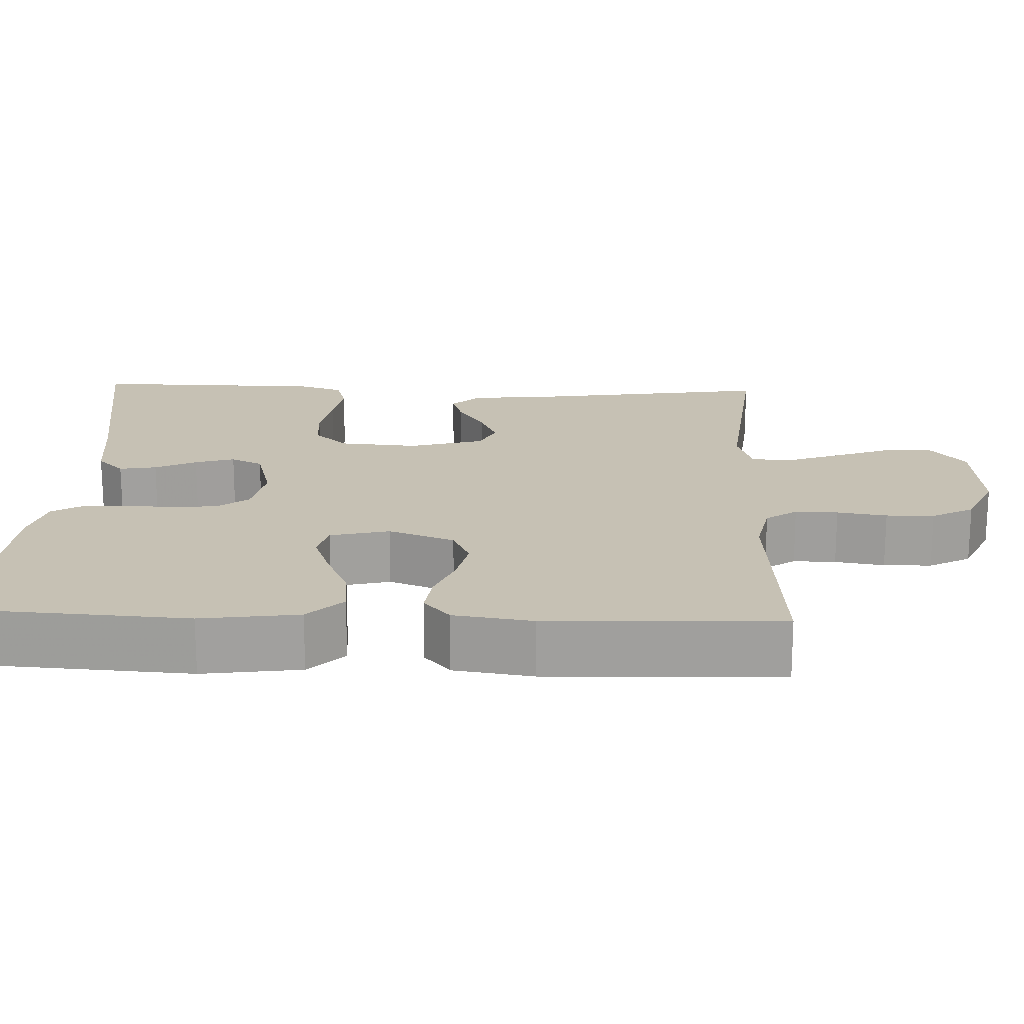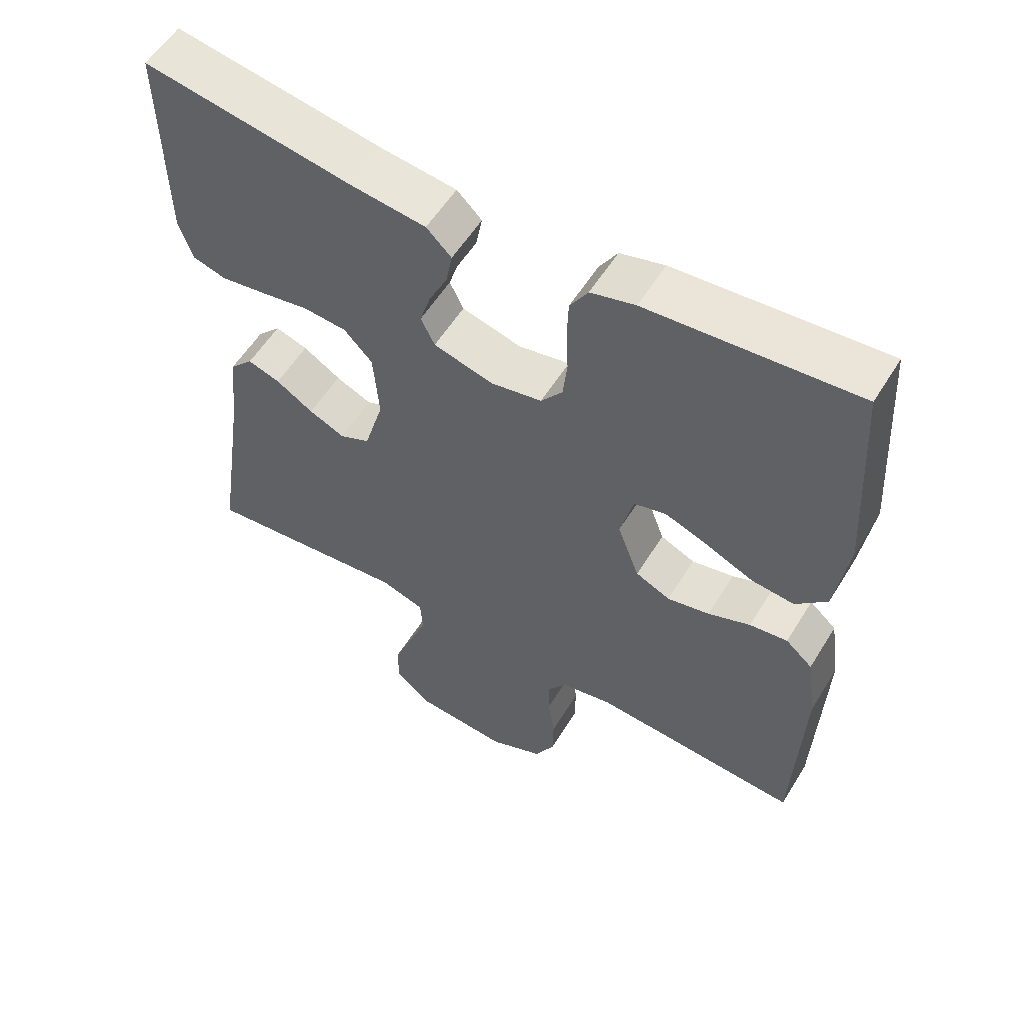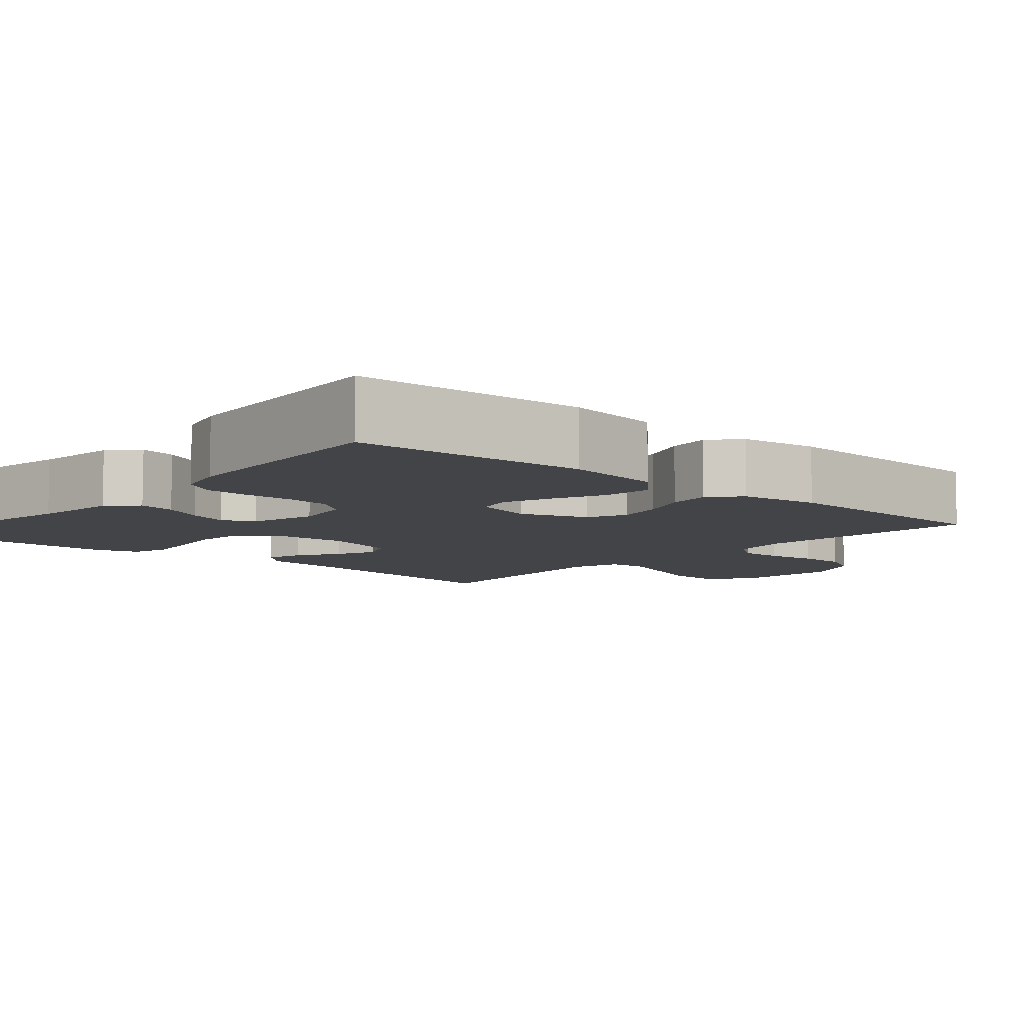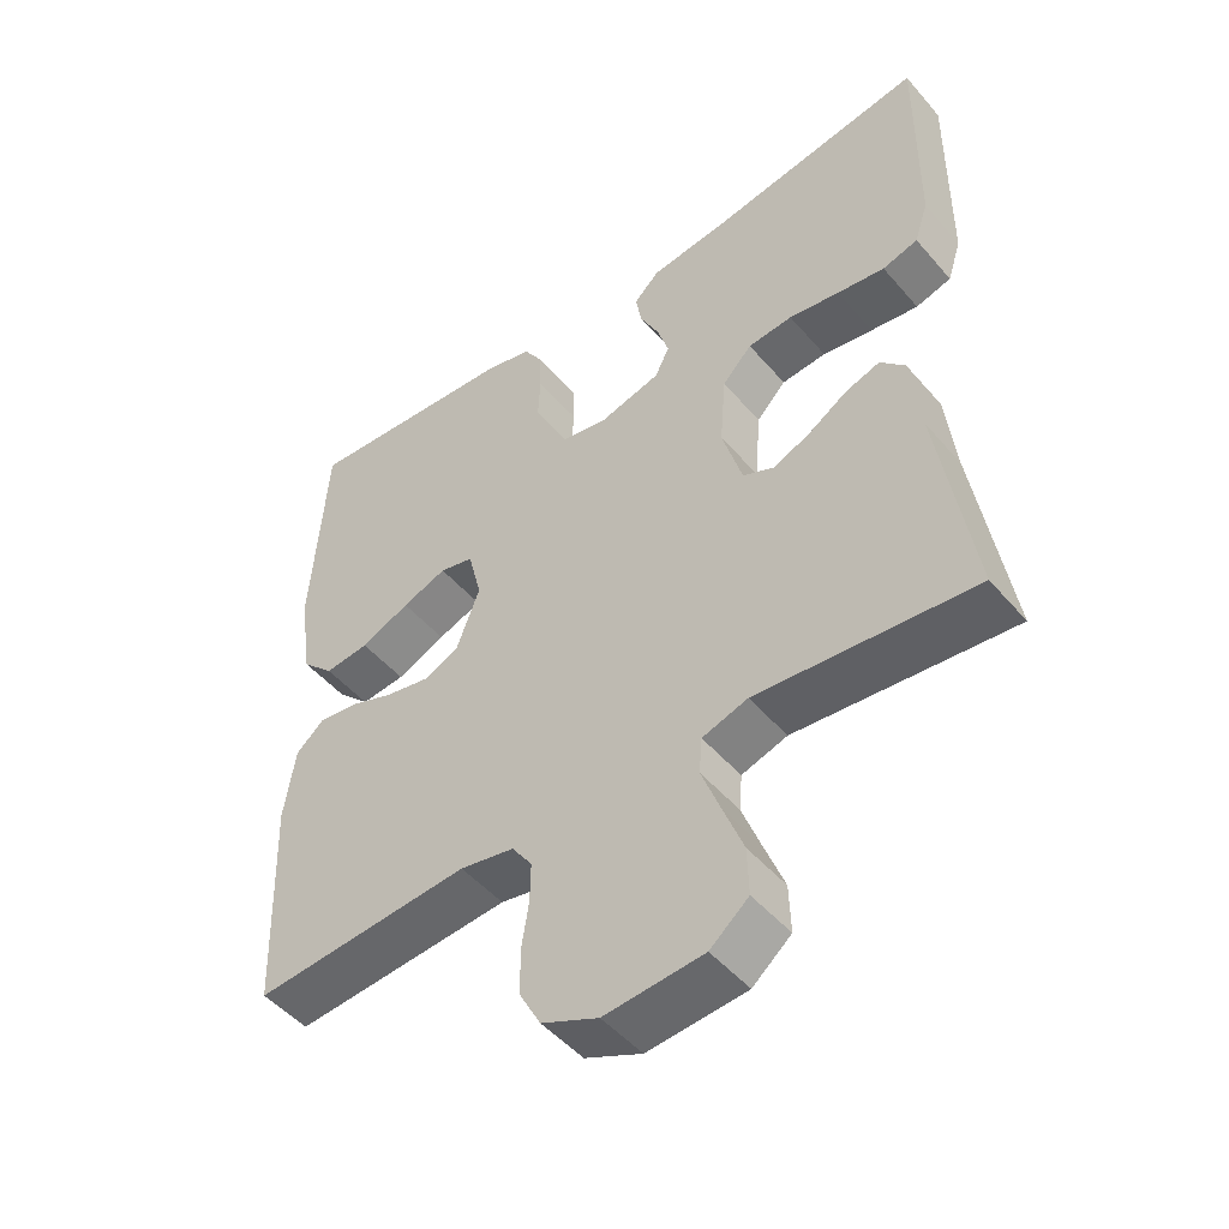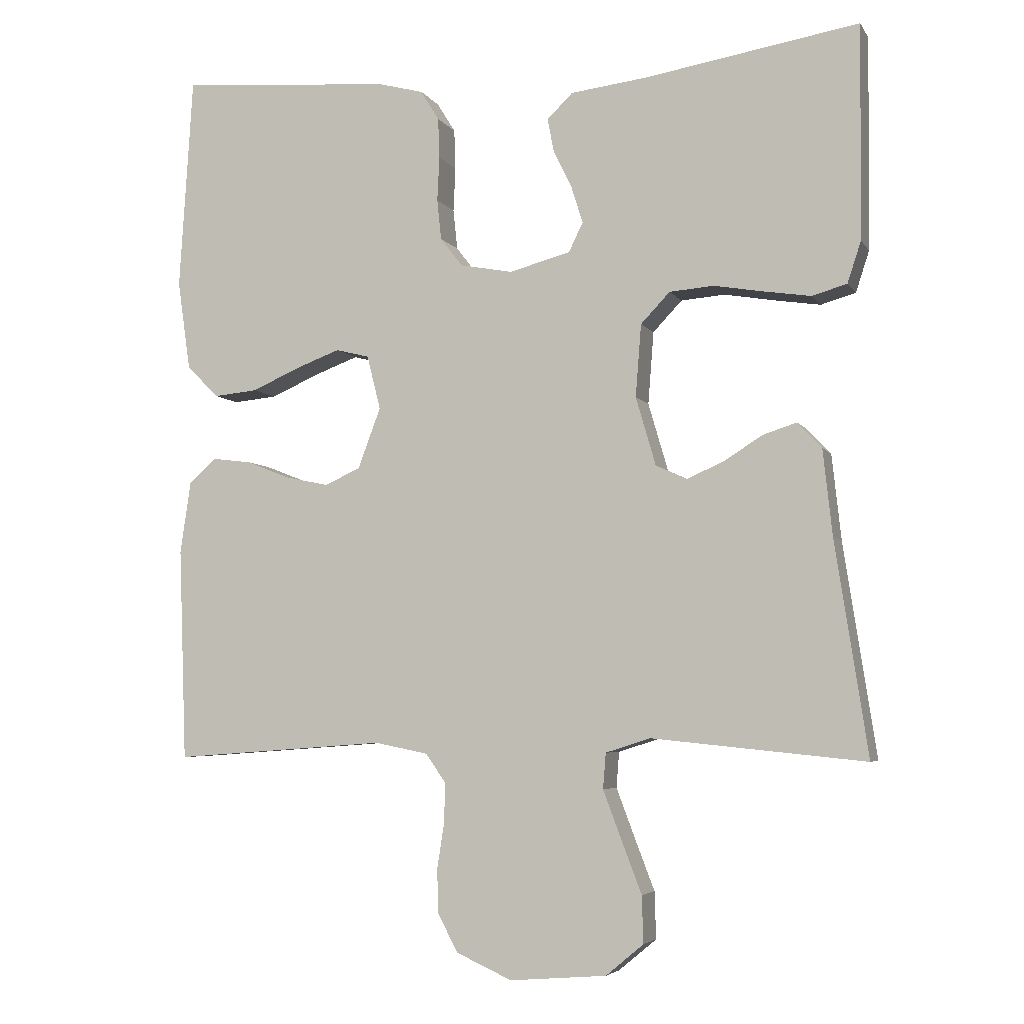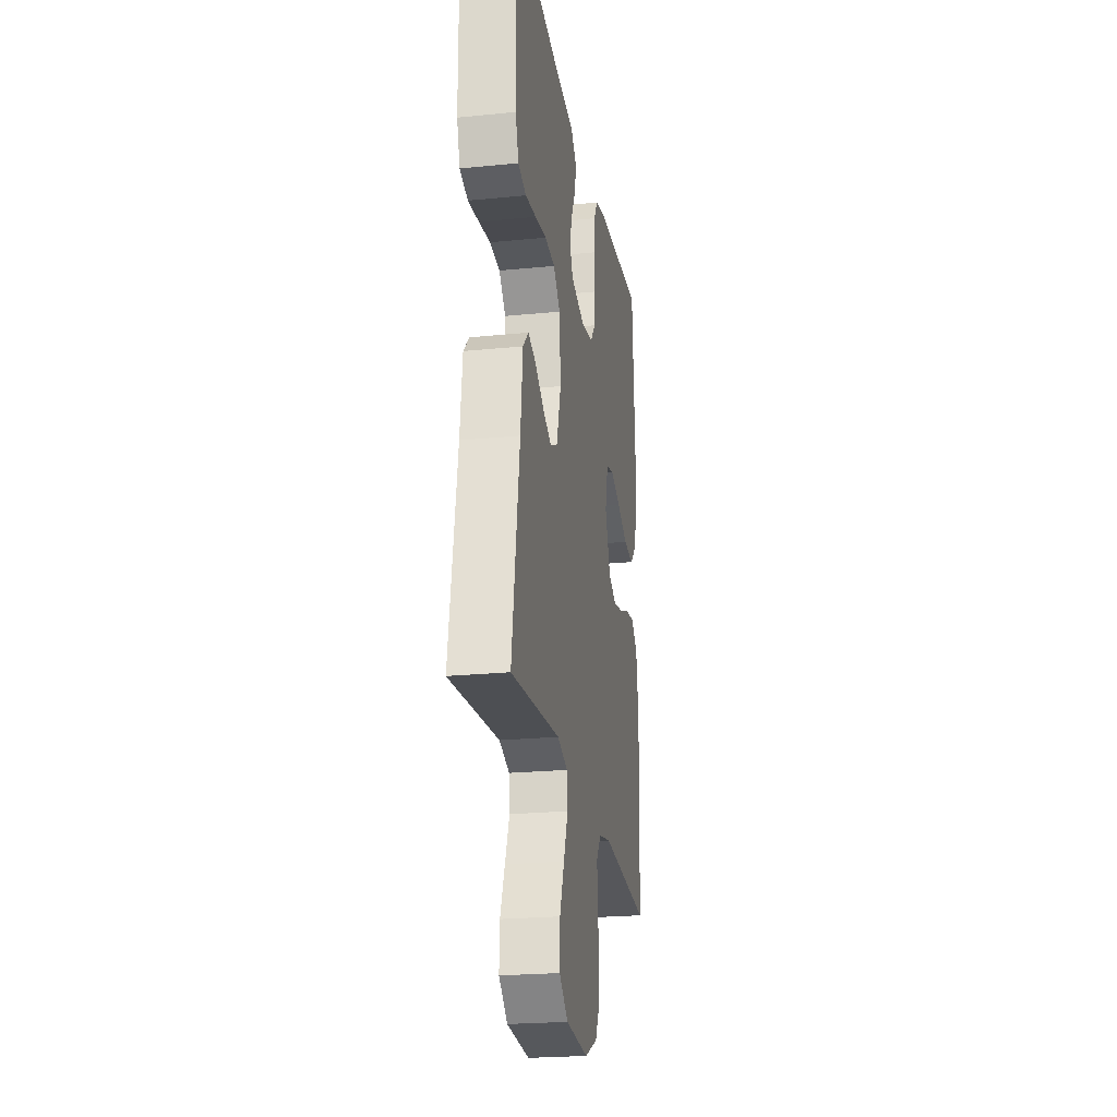
<metadata>
{"format":"obj","ext":"obj","renderer":"f3d","projection":"perspective","resolution":1024,"background":"white","views":[{"elev":18.6,"azim":92.3,"up":"+Y"},{"elev":56.5,"azim":31.3,"up":"+Z"},{"elev":-7.7,"azim":48.5,"up":"+Y"},{"elev":-49.2,"azim":-141.2,"up":"+Z"},{"elev":-5.0,"azim":-162.1,"up":"+Z"},{"elev":-23.2,"azim":-80.4,"up":"+Z"}]}
</metadata>
<code>
v -0.5 0.07 -0.5
v -0.454 0.07 -0.2
v -0.441 0.07 -0.08
v -0.407 0.07 -0.044
v -0.36 0.07 -0.059
v -0.306 0.07 -0.093
v -0.254 0.07 -0.116
v -0.21 0.07 -0.096
v -0.182 0.07 0
v -0.19 0.07 0.102
v -0.231 0.07 0.145
v -0.293 0.07 0.15
v -0.363 0.07 0.138
v -0.429 0.07 0.128
v -0.478 0.07 0.142
v -0.497 0.07 0.2
v -0.5 0.07 0.5
v -0.2 0.07 0.451
v -0.091 0.07 0.438
v -0.055 0.07 0.403
v -0.064 0.07 0.355
v -0.09 0.07 0.302
v -0.106 0.07 0.251
v -0.086 0.07 0.21
v 0 0.07 0.187
v 0.074 0.07 0.201
v 0.105 0.07 0.241
v 0.111 0.07 0.298
v 0.108 0.07 0.36
v 0.11 0.07 0.417
v 0.136 0.07 0.459
v 0.2 0.07 0.476
v 0.5 0.07 0.5
v 0.519 0.07 0.2
v 0.501 0.07 0.074
v 0.456 0.07 0.029
v 0.394 0.07 0.035
v 0.326 0.07 0.065
v 0.264 0.07 0.088
v 0.217 0.07 0.076
v 0.198 0.07 0
v 0.23 0.07 -0.085
v 0.28 0.07 -0.108
v 0.341 0.07 -0.095
v 0.402 0.07 -0.071
v 0.457 0.07 -0.064
v 0.496 0.07 -0.098
v 0.511 0.07 -0.2
v 0.5 0.07 -0.5
v 0.2 0.07 -0.478
v 0.125 0.07 -0.493
v 0.097 0.07 -0.533
v 0.098 0.07 -0.588
v 0.108 0.07 -0.652
v 0.107 0.07 -0.714
v 0.078 0.07 -0.768
v 0 0.07 -0.803
v -0.136 0.07 -0.792
v -0.189 0.07 -0.748
v -0.187 0.07 -0.682
v -0.159 0.07 -0.609
v -0.133 0.07 -0.54
v -0.137 0.07 -0.49
v -0.2 0.07 -0.47
v -0.5 0 -0.5
v -0.454 0 -0.2
v -0.441 0 -0.08
v -0.407 0 -0.044
v -0.36 0 -0.059
v -0.306 0 -0.093
v -0.254 0 -0.116
v -0.21 0 -0.096
v -0.182 0 0
v -0.19 0 0.102
v -0.231 0 0.145
v -0.293 0 0.15
v -0.363 0 0.138
v -0.429 0 0.128
v -0.478 0 0.142
v -0.497 0 0.2
v -0.5 0 0.5
v -0.2 0 0.451
v -0.091 0 0.438
v -0.055 0 0.403
v -0.064 0 0.355
v -0.09 0 0.302
v -0.106 0 0.251
v -0.086 0 0.21
v 0 0 0.187
v 0.074 0 0.201
v 0.105 0 0.241
v 0.111 0 0.298
v 0.108 0 0.36
v 0.11 0 0.417
v 0.136 0 0.459
v 0.2 0 0.476
v 0.5 0 0.5
v 0.519 0 0.2
v 0.501 0 0.074
v 0.456 0 0.029
v 0.394 0 0.035
v 0.326 0 0.065
v 0.264 0 0.088
v 0.217 0 0.076
v 0.198 0 0
v 0.23 0 -0.085
v 0.28 0 -0.108
v 0.341 0 -0.095
v 0.402 0 -0.071
v 0.457 0 -0.064
v 0.496 0 -0.098
v 0.511 0 -0.2
v 0.5 0 -0.5
v 0.2 0 -0.478
v 0.125 0 -0.493
v 0.097 0 -0.533
v 0.098 0 -0.588
v 0.108 0 -0.652
v 0.107 0 -0.714
v 0.078 0 -0.768
v 0 0 -0.803
v -0.136 0 -0.792
v -0.189 0 -0.748
v -0.187 0 -0.682
v -0.159 0 -0.609
v -0.133 0 -0.54
v -0.137 0 -0.49
v -0.2 0 -0.47
f 59 60 61
f 58 59 61
f 57 58 61
f 56 57 61
f 55 56 61
f 54 55 61
f 53 54 61
f 52 53 61 62
f 51 52 62 63
f 48 49 50
f 47 48 50
f 46 47 50
f 45 46 50
f 44 45 50
f 51 63 64
f 50 51 64
f 44 50 64
f 43 44 64
f 36 37 38
f 35 36 38
f 34 35 38
f 33 34 38
f 32 33 38
f 31 32 38
f 30 31 38
f 29 30 38
f 28 29 38
f 27 28 38 39
f 26 27 39 40
f 20 21 22
f 19 20 22
f 18 19 22
f 18 22 23
f 17 18 23
f 16 17 23
f 15 16 23
f 14 15 23
f 13 14 23
f 12 13 23
f 11 12 23 24
f 4 5 6
f 3 4 6
f 2 3 6
f 2 6 7
f 1 2 7
f 64 1 7
f 43 64 7
f 42 43 7
f 25 26 40 41
f 25 41 42
f 24 25 42
f 11 24 42
f 10 11 42
f 42 7 8
f 42 8 9
f 9 10 42
f 125 124 123
f 125 123 122
f 125 122 121
f 125 121 120
f 125 120 119
f 125 119 118
f 125 118 117
f 126 125 117 116
f 127 126 116 115
f 114 113 112
f 114 112 111
f 114 111 110
f 114 110 109
f 114 109 108
f 128 127 115
f 128 115 114
f 128 114 108
f 128 108 107
f 102 101 100
f 102 100 99
f 102 99 98
f 102 98 97
f 102 97 96
f 102 96 95
f 102 95 94
f 102 94 93
f 102 93 92
f 103 102 92 91
f 104 103 91 90
f 86 85 84
f 86 84 83
f 86 83 82
f 87 86 82
f 87 82 81
f 87 81 80
f 87 80 79
f 87 79 78
f 87 78 77
f 87 77 76
f 88 87 76 75
f 70 69 68
f 70 68 67
f 70 67 66
f 71 70 66
f 71 66 65
f 71 65 128
f 71 128 107
f 71 107 106
f 105 104 90 89
f 106 105 89
f 106 89 88
f 106 88 75
f 106 75 74
f 72 71 106
f 73 72 106
f 106 74 73
f 1 65 66 2
f 2 66 67 3
f 3 67 68 4
f 4 68 69 5
f 5 69 70 6
f 6 70 71 7
f 7 71 72 8
f 8 72 73 9
f 9 73 74 10
f 10 74 75 11
f 11 75 76 12
f 12 76 77 13
f 13 77 78 14
f 14 78 79 15
f 15 79 80 16
f 16 80 81 17
f 17 81 82 18
f 18 82 83 19
f 19 83 84 20
f 20 84 85 21
f 21 85 86 22
f 22 86 87 23
f 23 87 88 24
f 24 88 89 25
f 25 89 90 26
f 26 90 91 27
f 27 91 92 28
f 28 92 93 29
f 29 93 94 30
f 30 94 95 31
f 31 95 96 32
f 32 96 97 33
f 33 97 98 34
f 34 98 99 35
f 35 99 100 36
f 36 100 101 37
f 37 101 102 38
f 38 102 103 39
f 39 103 104 40
f 40 104 105 41
f 41 105 106 42
f 42 106 107 43
f 43 107 108 44
f 44 108 109 45
f 45 109 110 46
f 46 110 111 47
f 47 111 112 48
f 48 112 113 49
f 49 113 114 50
f 50 114 115 51
f 51 115 116 52
f 52 116 117 53
f 53 117 118 54
f 54 118 119 55
f 55 119 120 56
f 56 120 121 57
f 57 121 122 58
f 58 122 123 59
f 59 123 124 60
f 60 124 125 61
f 61 125 126 62
f 62 126 127 63
f 63 127 128 64
f 64 128 65 1

</code>
